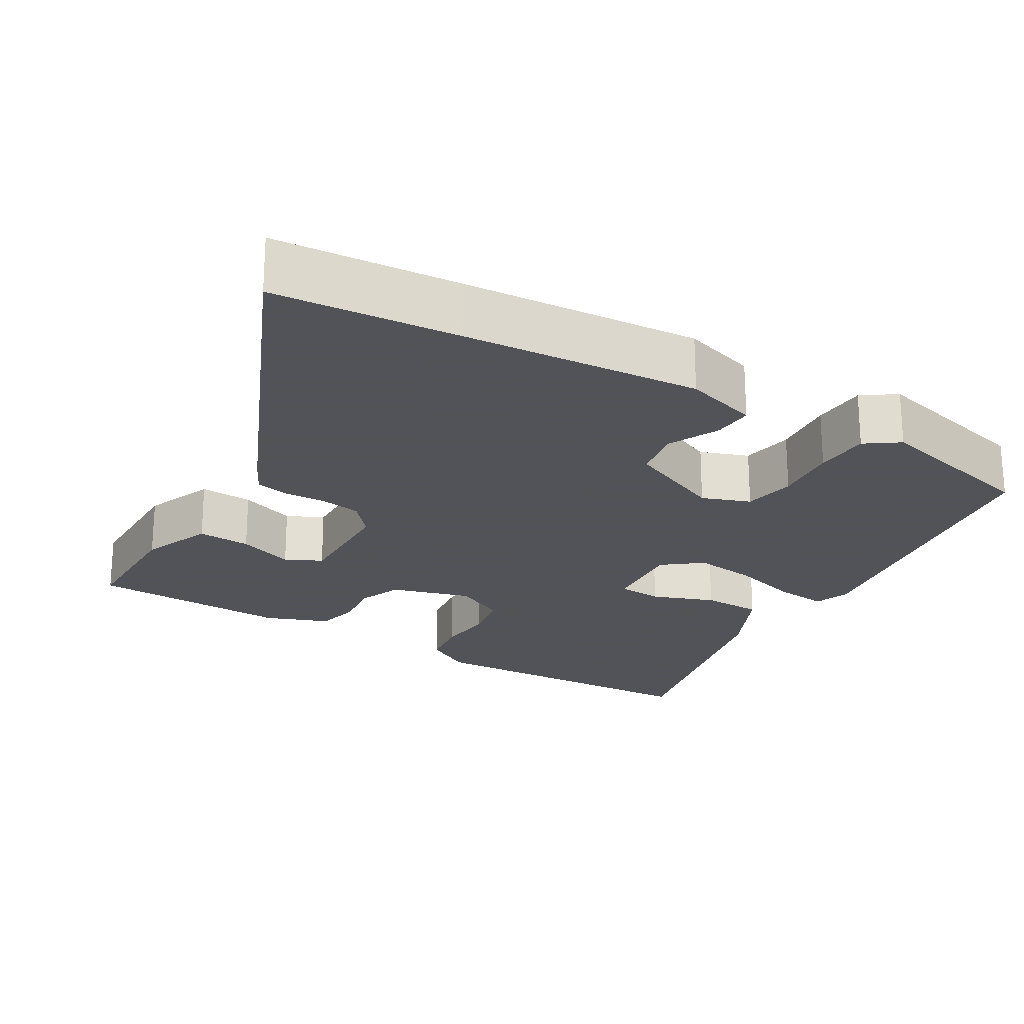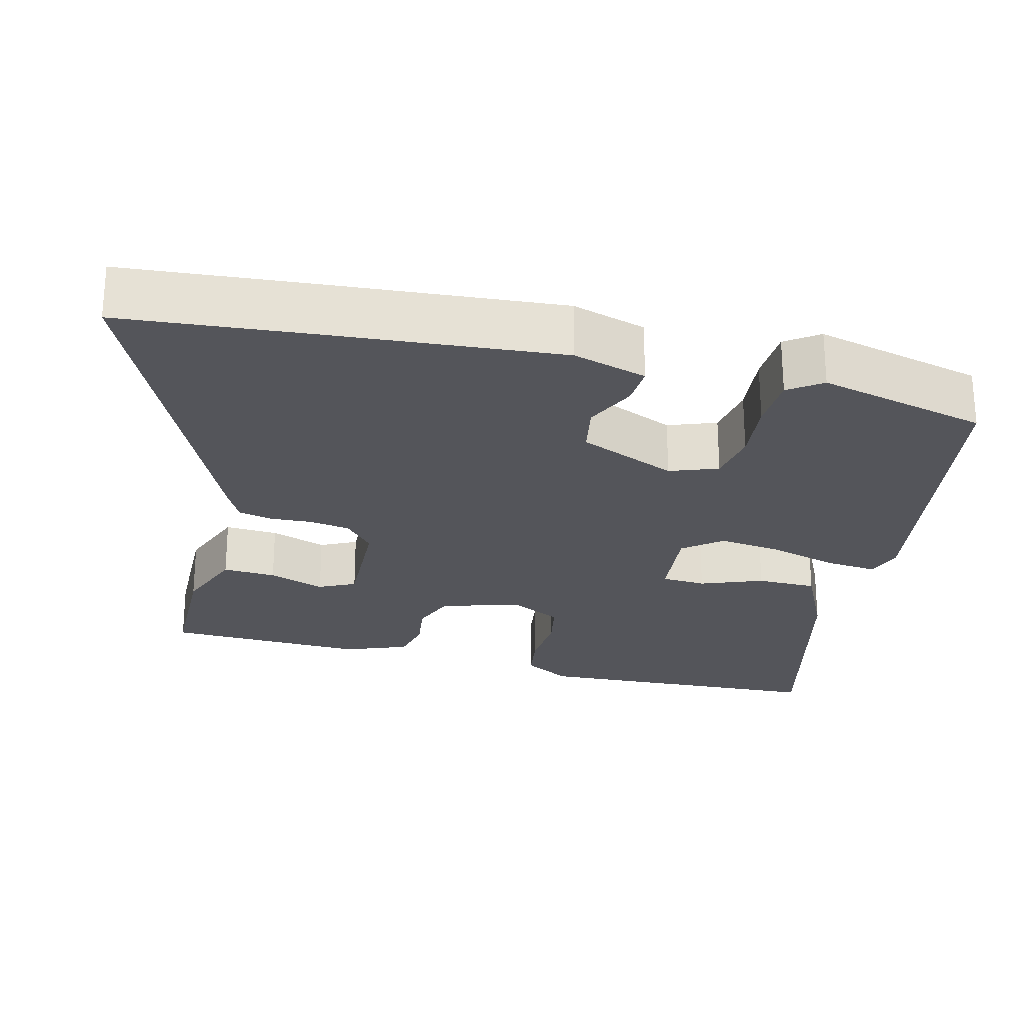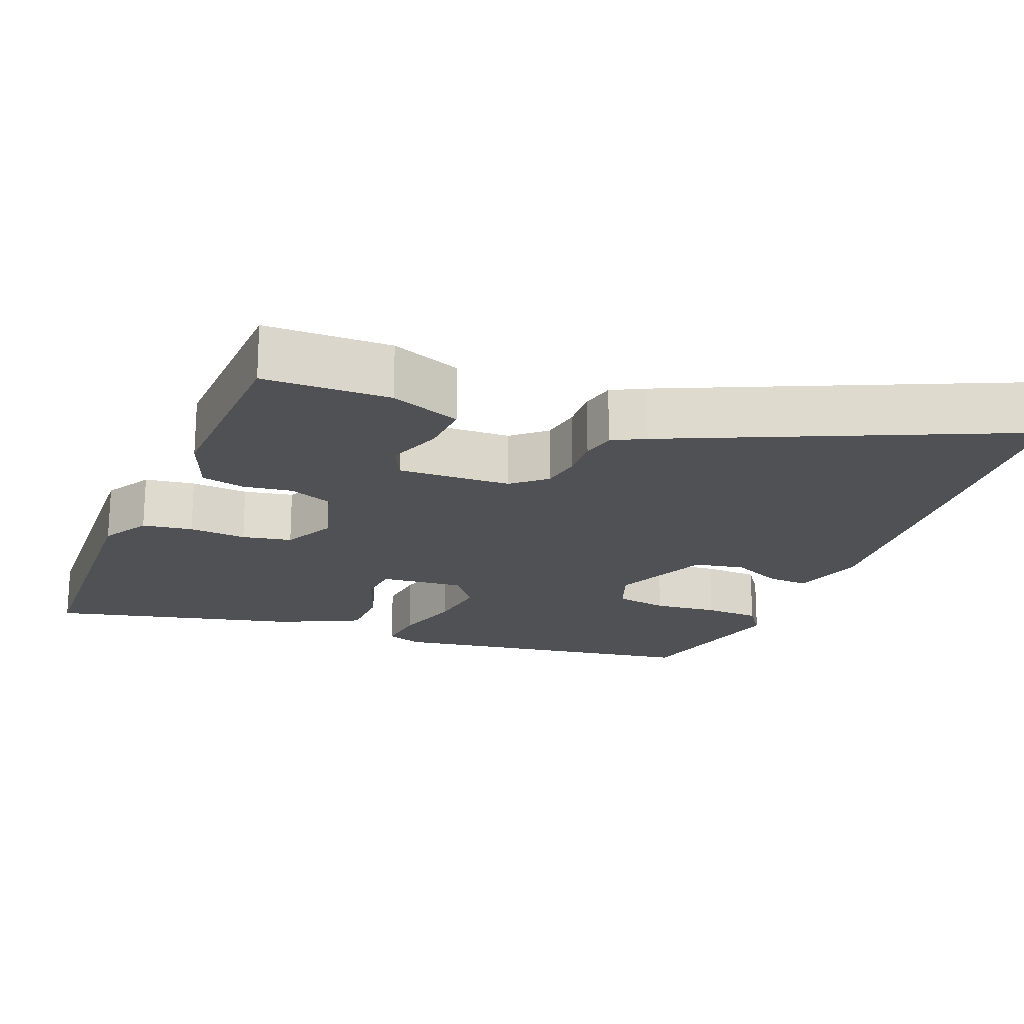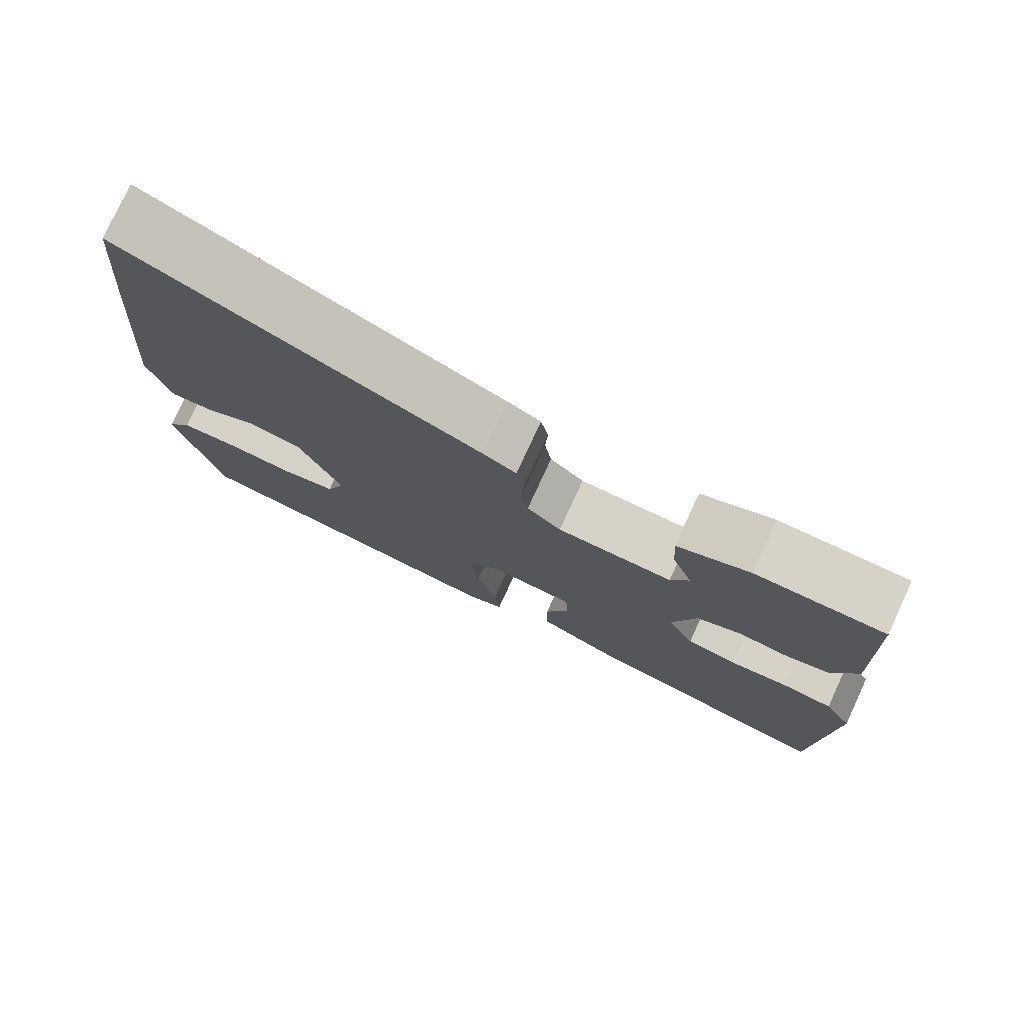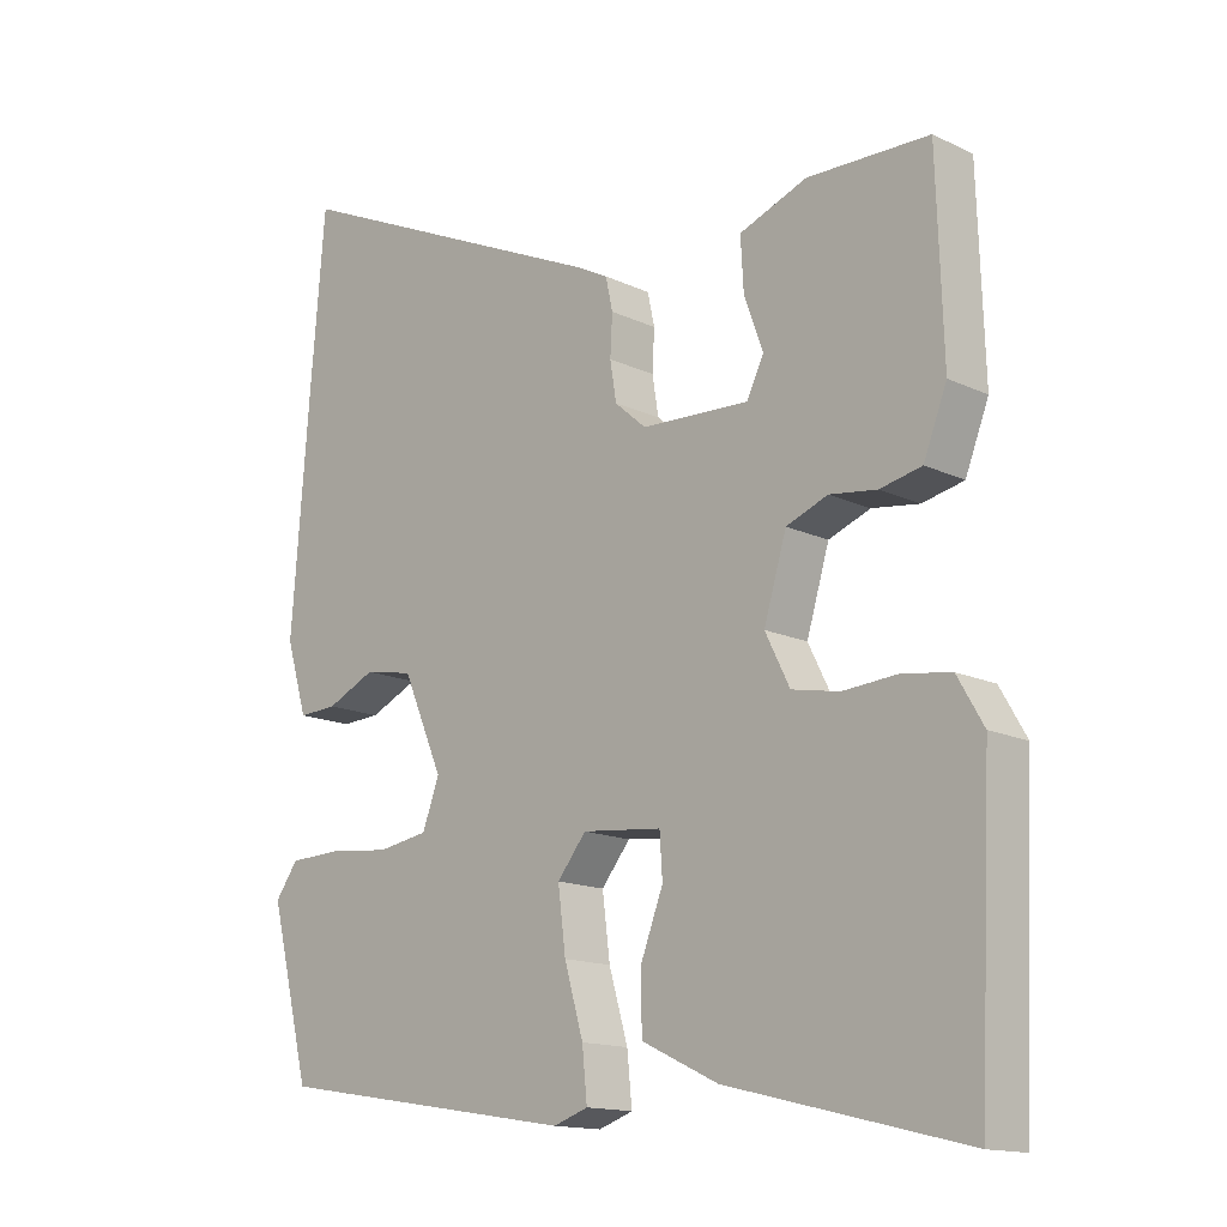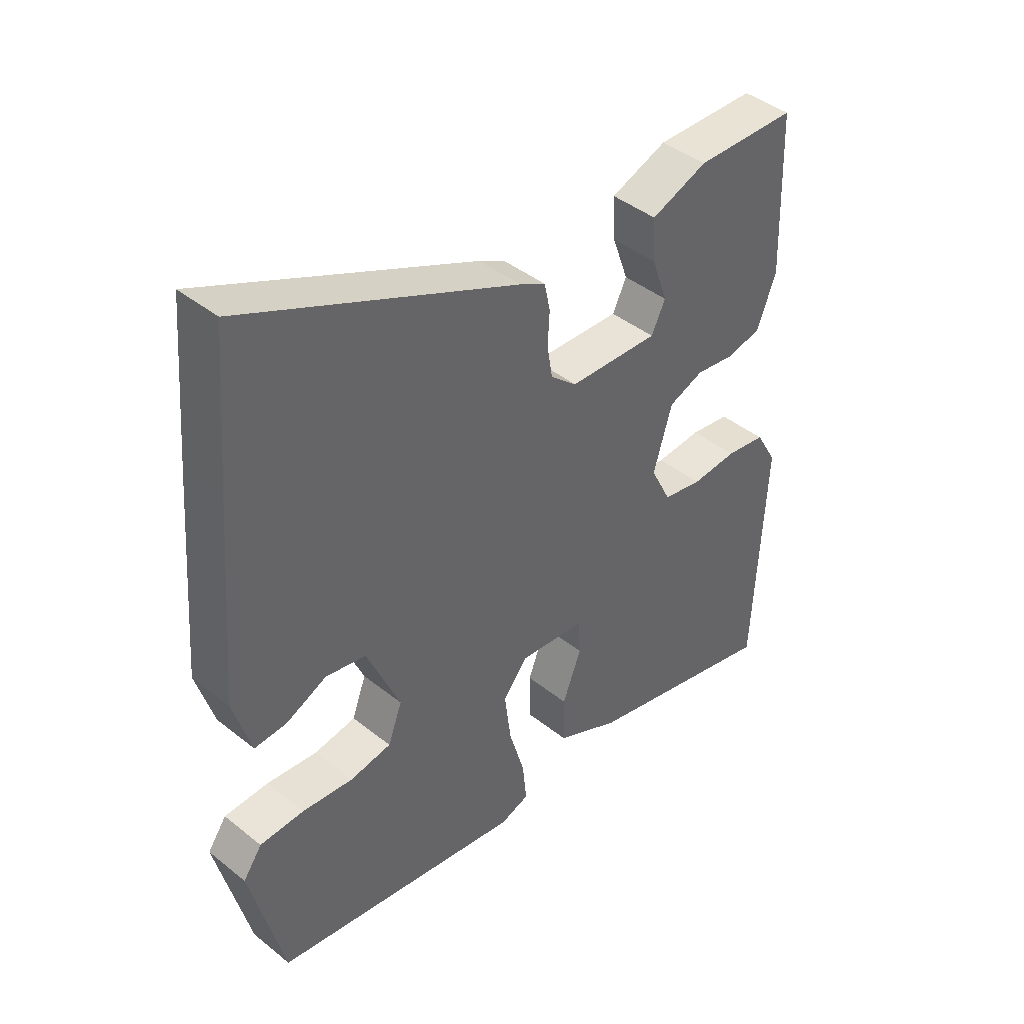
<metadata>
{"format":"obj","ext":"obj","renderer":"f3d","projection":"perspective","resolution":1024,"background":"white","views":[{"elev":-22.5,"azim":58.9,"up":"+Y"},{"elev":-25.0,"azim":76.0,"up":"+Y"},{"elev":-19.7,"azim":-21.8,"up":"+Y"},{"elev":77.3,"azim":-155.2,"up":"+Z"},{"elev":-14.6,"azim":-135.8,"up":"+Z"},{"elev":42.4,"azim":133.7,"up":"+Z"}]}
</metadata>
<code>
v 0.482 0.07 -0.431
v 0.053 0.07 -0.5
v 0.004 0.07 -0.483
v 0.011 0.07 -0.413
v 0.038 0.07 -0.32
v 0.049 0.07 -0.233
v 0.008 0.07 -0.182
v -0.105 0.07 -0.193
v -0.109 0.07 -0.253
v -0.077 0.07 -0.337
v -0.078 0.07 -0.418
v -0.187 0.07 -0.47
v -0.524 0.07 -0.552
v -0.543 0.07 -0.151
v -0.506 0.07 -0.087
v -0.438 0.07 -0.077
v -0.36 0.07 -0.083
v -0.293 0.07 -0.07
v -0.258 0.07 0
v -0.29 0.07 0.107
v -0.349 0.07 0.13
v -0.416 0.07 0.121
v -0.475 0.07 0.134
v -0.508 0.07 0.219
v -0.499 0.07 0.49
v -0.327 0.07 0.493
v -0.231 0.07 0.456
v -0.235 0.07 0.384
v -0.262 0.07 0.308
v -0.238 0.07 0.259
v -0.085 0.07 0.265
v -0.04 0.07 0.304
v -0.031 0.07 0.359
v -0.034 0.07 0.416
v -0.024 0.07 0.462
v 0.02 0.07 0.485
v 0.484 0.07 0.694
v 0.505 0.07 0.444
v 0.53 0.07 0.125
v 0.5 0.07 0.025
v 0.445 0.07 0.028
v 0.376 0.07 0.06
v 0.307 0.07 0.047
v 0.25 0.07 -0.085
v 0.274 0.07 -0.15
v 0.345 0.07 -0.162
v 0.432 0.07 -0.153
v 0.507 0.07 -0.156
v 0.539 0.07 -0.201
v 0.482 0 -0.431
v 0.053 0 -0.5
v 0.004 0 -0.483
v 0.011 0 -0.413
v 0.038 0 -0.32
v 0.049 0 -0.233
v 0.008 0 -0.182
v -0.105 0 -0.193
v -0.109 0 -0.253
v -0.077 0 -0.337
v -0.078 0 -0.418
v -0.187 0 -0.47
v -0.524 0 -0.552
v -0.543 0 -0.151
v -0.506 0 -0.087
v -0.438 0 -0.077
v -0.36 0 -0.083
v -0.293 0 -0.07
v -0.258 0 0
v -0.29 0 0.107
v -0.349 0 0.13
v -0.416 0 0.121
v -0.475 0 0.134
v -0.508 0 0.219
v -0.499 0 0.49
v -0.327 0 0.493
v -0.231 0 0.456
v -0.235 0 0.384
v -0.262 0 0.308
v -0.238 0 0.259
v -0.085 0 0.265
v -0.04 0 0.304
v -0.031 0 0.359
v -0.034 0 0.416
v -0.024 0 0.462
v 0.02 0 0.485
v 0.484 0 0.694
v 0.505 0 0.444
v 0.53 0 0.125
v 0.5 0 0.025
v 0.445 0 0.028
v 0.376 0 0.06
v 0.307 0 0.047
v 0.25 0 -0.085
v 0.274 0 -0.15
v 0.345 0 -0.162
v 0.432 0 -0.153
v 0.507 0 -0.156
v 0.539 0 -0.201
f 46 47 48 49
f 45 46 49 1
f 39 40 41 42
f 39 42 43
f 38 39 43
f 37 38 43
f 36 37 43 44
f 33 34 35 36
f 32 33 36 44
f 26 27 28 29
f 24 25 26 29
f 24 29 30
f 21 22 23 24
f 20 21 24 30
f 19 20 30 31
f 14 15 16 17
f 14 17 18
f 13 14 18
f 9 10 11 12
f 8 9 12 13
f 2 3 4 5
f 45 1 2 5
f 45 5 6
f 44 45 6 7
f 32 44 7 8
f 18 19 31 32
f 8 13 18 32
f 98 97 96 95
f 50 98 95 94
f 91 90 89 88
f 92 91 88
f 92 88 87
f 92 87 86
f 93 92 86 85
f 85 84 83 82
f 93 85 82 81
f 78 77 76 75
f 78 75 74 73
f 79 78 73
f 73 72 71 70
f 79 73 70 69
f 80 79 69 68
f 66 65 64 63
f 67 66 63
f 67 63 62
f 61 60 59 58
f 62 61 58 57
f 54 53 52 51
f 54 51 50 94
f 55 54 94
f 56 55 94 93
f 57 56 93 81
f 81 80 68 67
f 81 67 62 57
f 1 50 51 2
f 2 51 52 3
f 3 52 53 4
f 4 53 54 5
f 5 54 55 6
f 6 55 56 7
f 7 56 57 8
f 8 57 58 9
f 9 58 59 10
f 10 59 60 11
f 11 60 61 12
f 12 61 62 13
f 13 62 63 14
f 14 63 64 15
f 15 64 65 16
f 16 65 66 17
f 17 66 67 18
f 18 67 68 19
f 19 68 69 20
f 20 69 70 21
f 21 70 71 22
f 22 71 72 23
f 23 72 73 24
f 24 73 74 25
f 25 74 75 26
f 26 75 76 27
f 27 76 77 28
f 28 77 78 29
f 29 78 79 30
f 30 79 80 31
f 31 80 81 32
f 32 81 82 33
f 33 82 83 34
f 34 83 84 35
f 35 84 85 36
f 36 85 86 37
f 37 86 87 38
f 38 87 88 39
f 39 88 89 40
f 40 89 90 41
f 41 90 91 42
f 42 91 92 43
f 43 92 93 44
f 44 93 94 45
f 45 94 95 46
f 46 95 96 47
f 47 96 97 48
f 48 97 98 49
f 49 98 50 1

</code>
